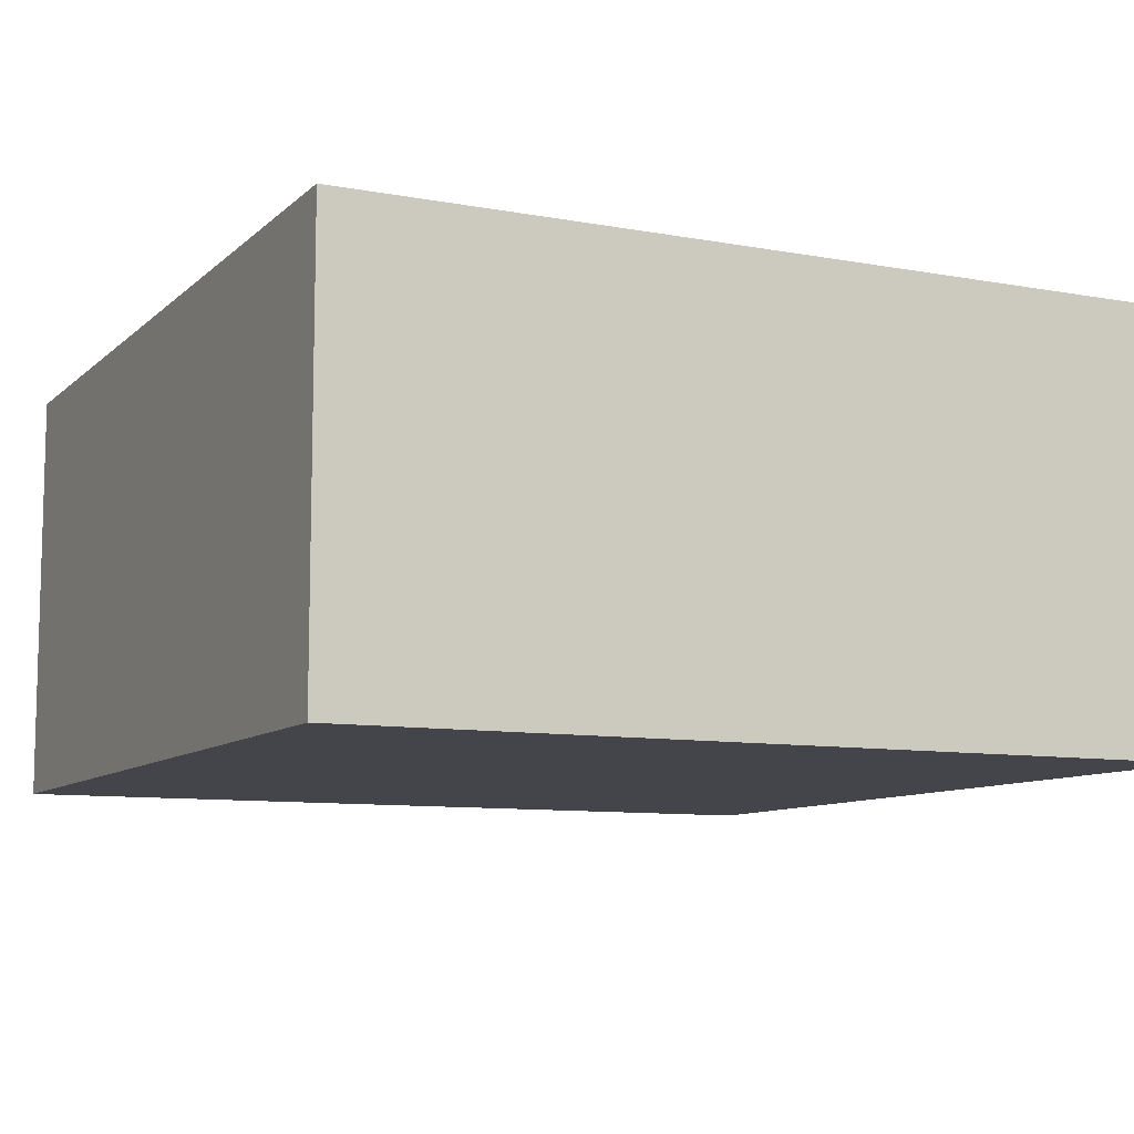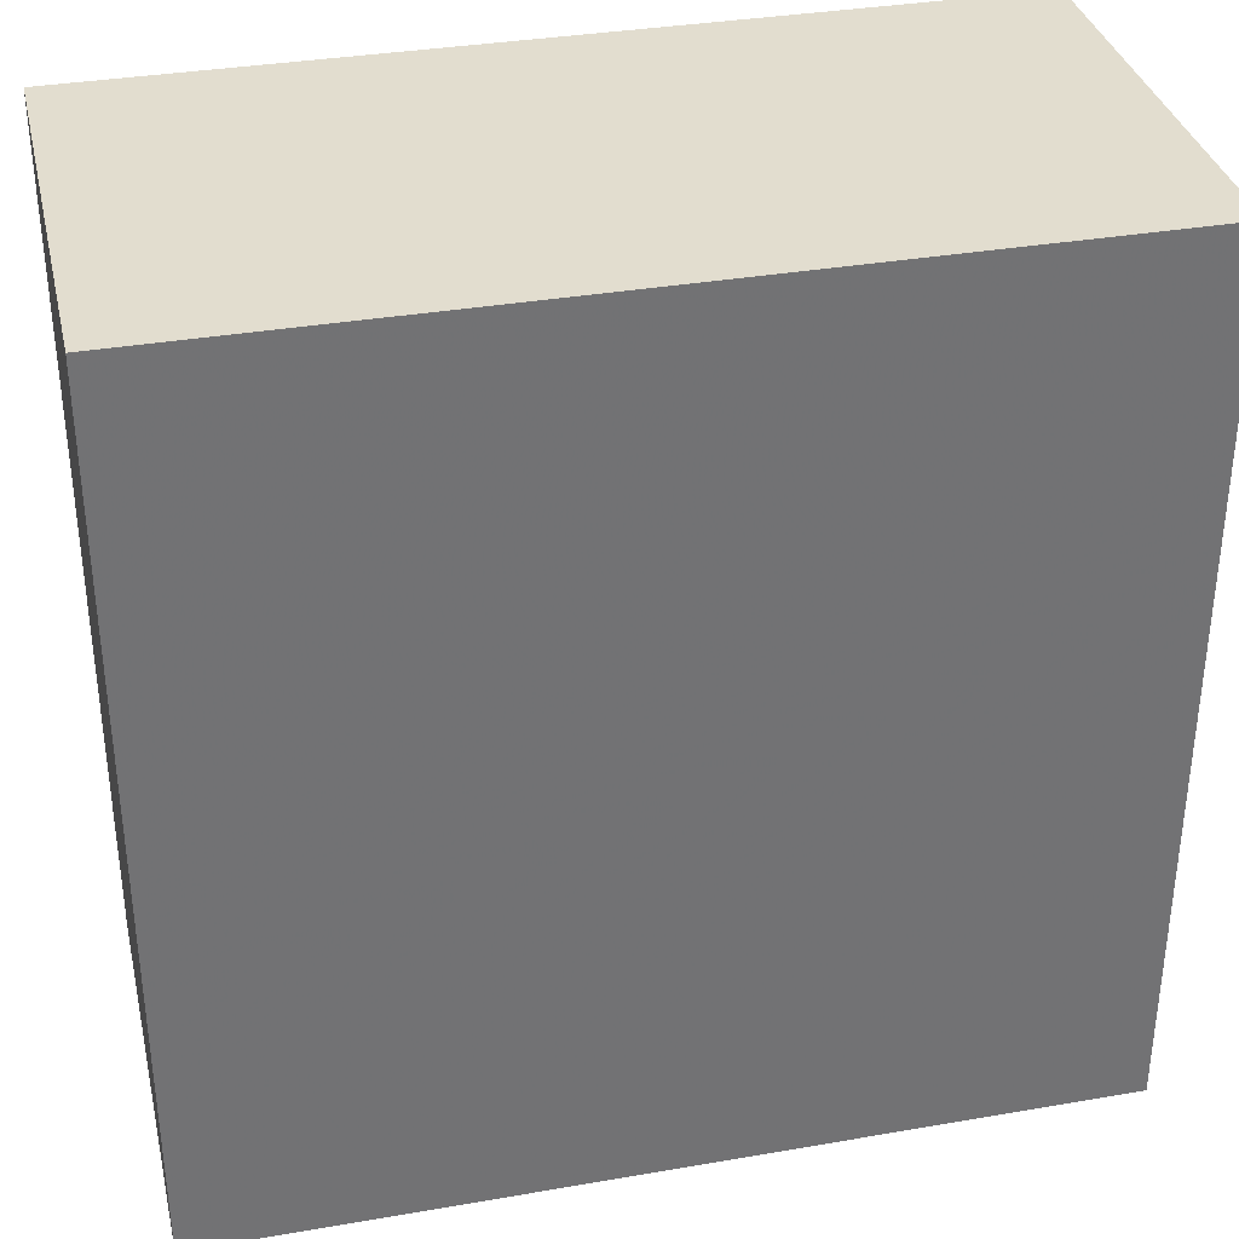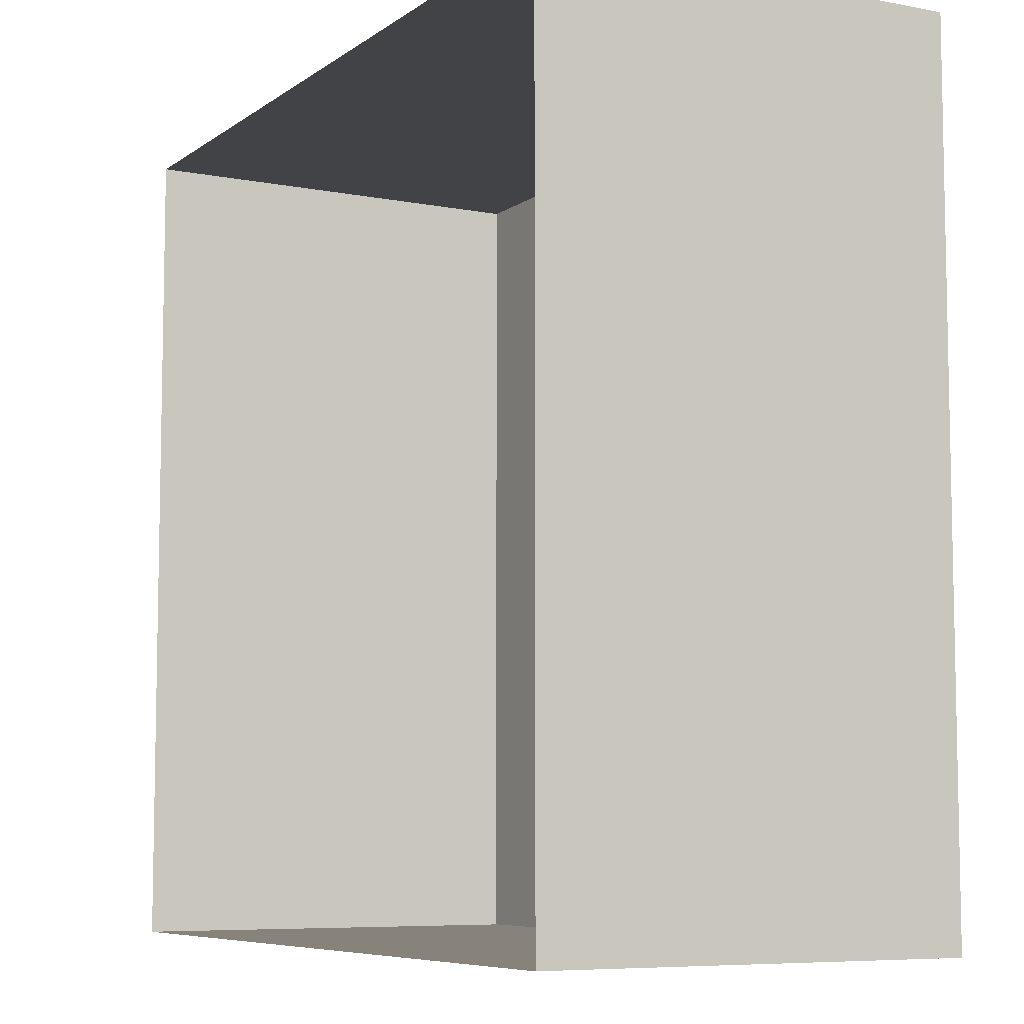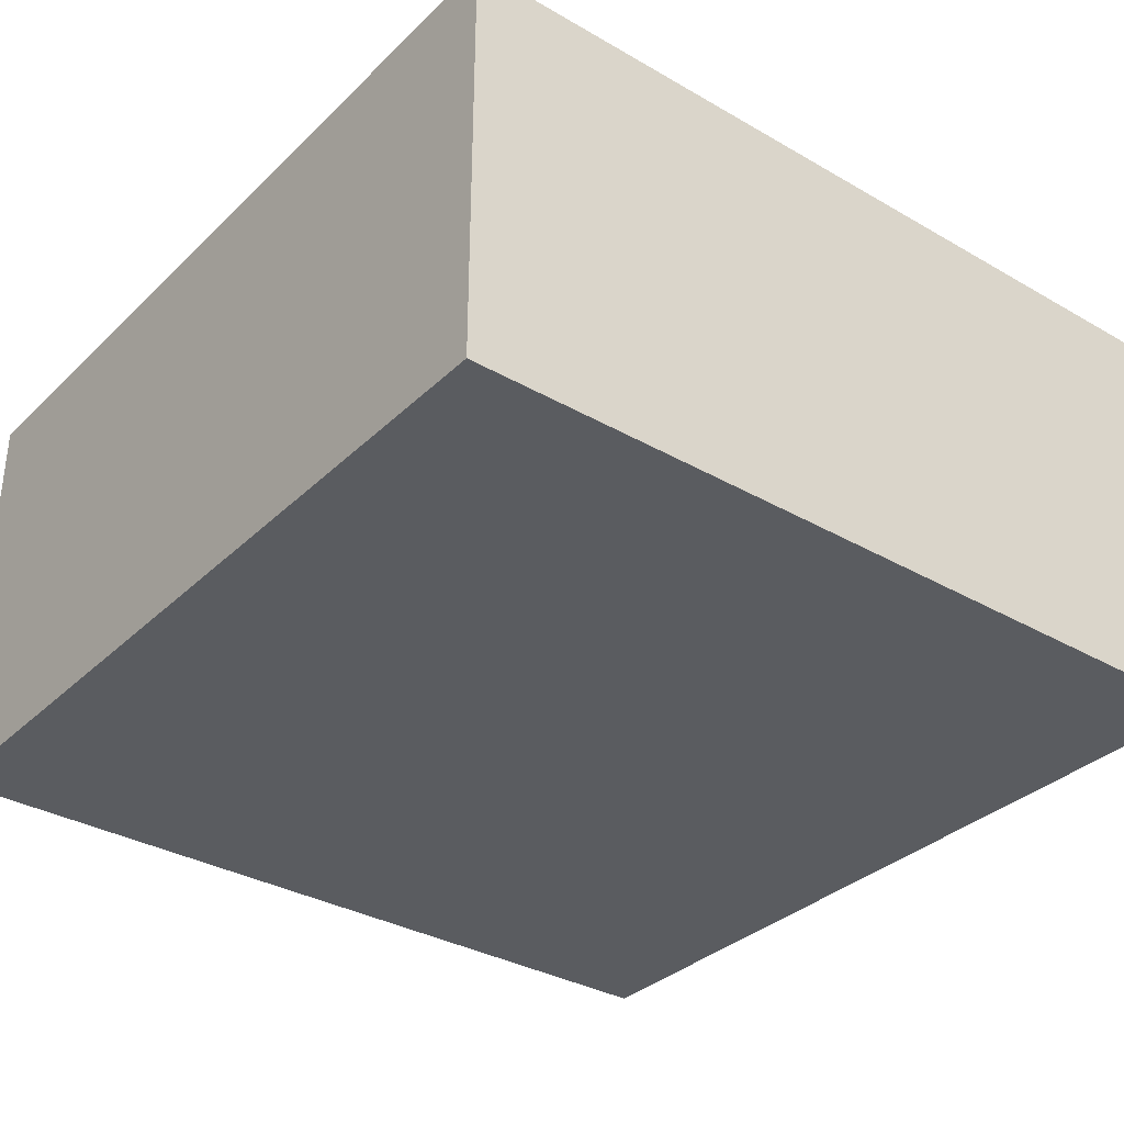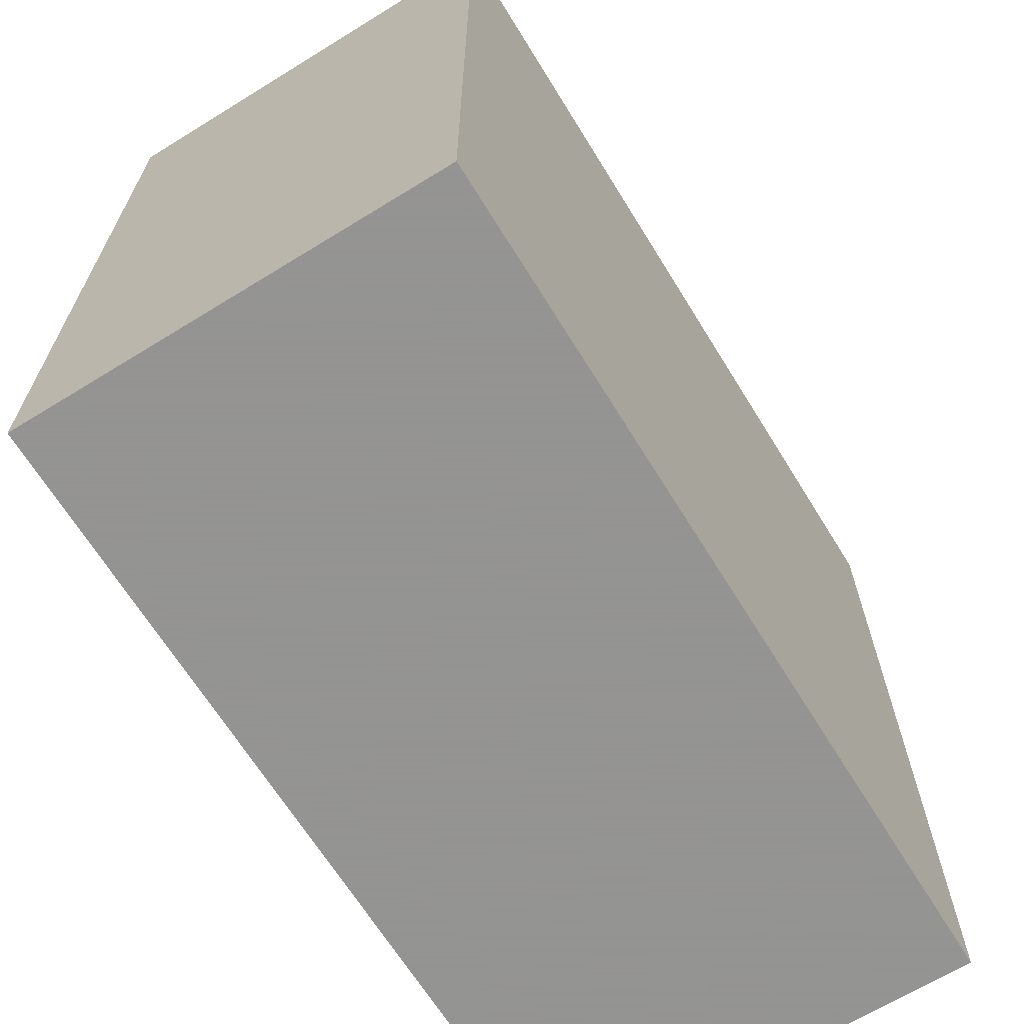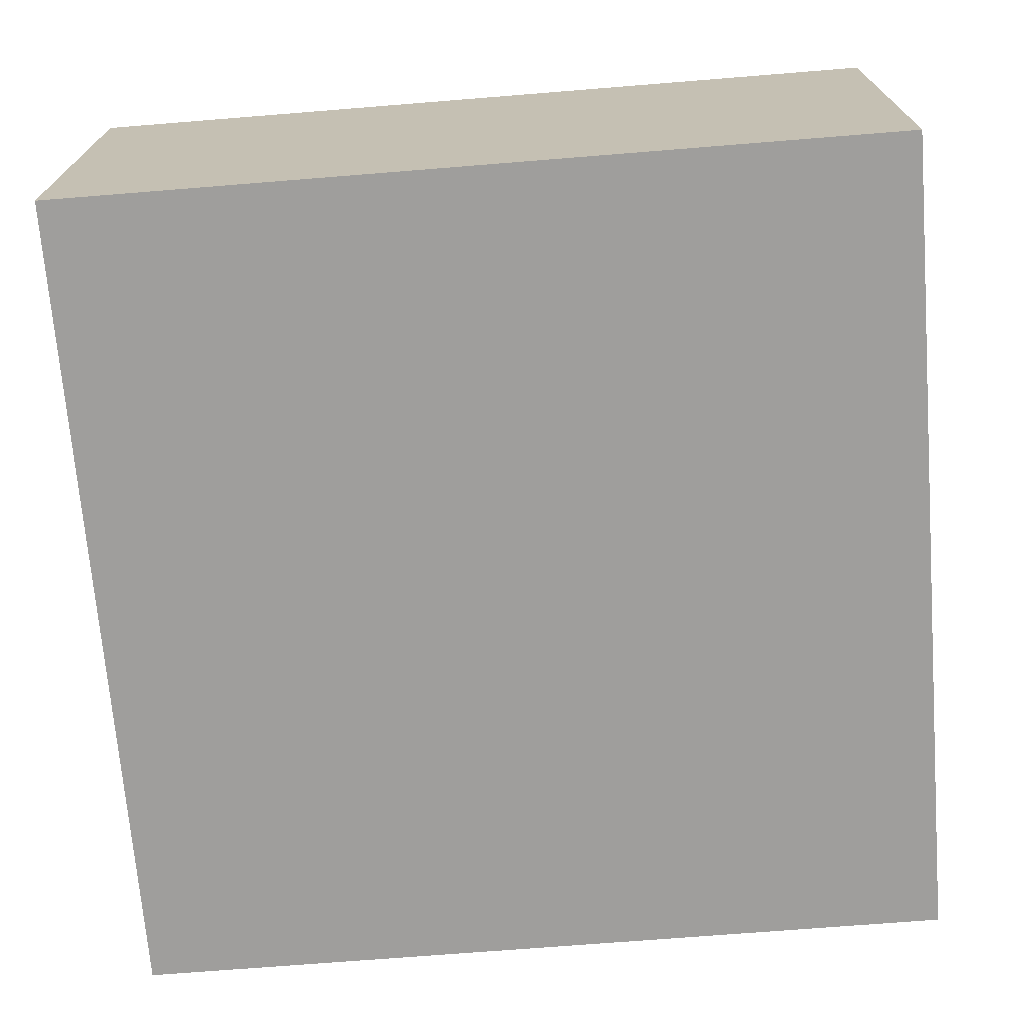
<metadata>
{"format":"obj","ext":"obj","renderer":"f3d","projection":"perspective","resolution":1024,"background":"white","views":[{"elev":-9.3,"azim":154.1,"up":"+Y"},{"elev":34.8,"azim":-13.0,"up":"+Z"},{"elev":-7.3,"azim":-118.8,"up":"+Z"},{"elev":-33.7,"azim":-38.1,"up":"+Y"},{"elev":-66.9,"azim":-58.3,"up":"+Z"},{"elev":-70.9,"azim":-85.4,"up":"+Y"}]}
</metadata>
<code>
v 320 0 320
v 310 0 320
v 310 0 330
v 320 5 320
v 310 5 320
v 310 5 330
v 320 0 330
v 320 5 330
f 5 4 2
f 4 1 2
f 4 8 1
f 8 7 1
f 8 6 7
f 6 3 7
f 2 1 3
f 1 7 3
f 6 5 3
f 5 2 3

</code>
